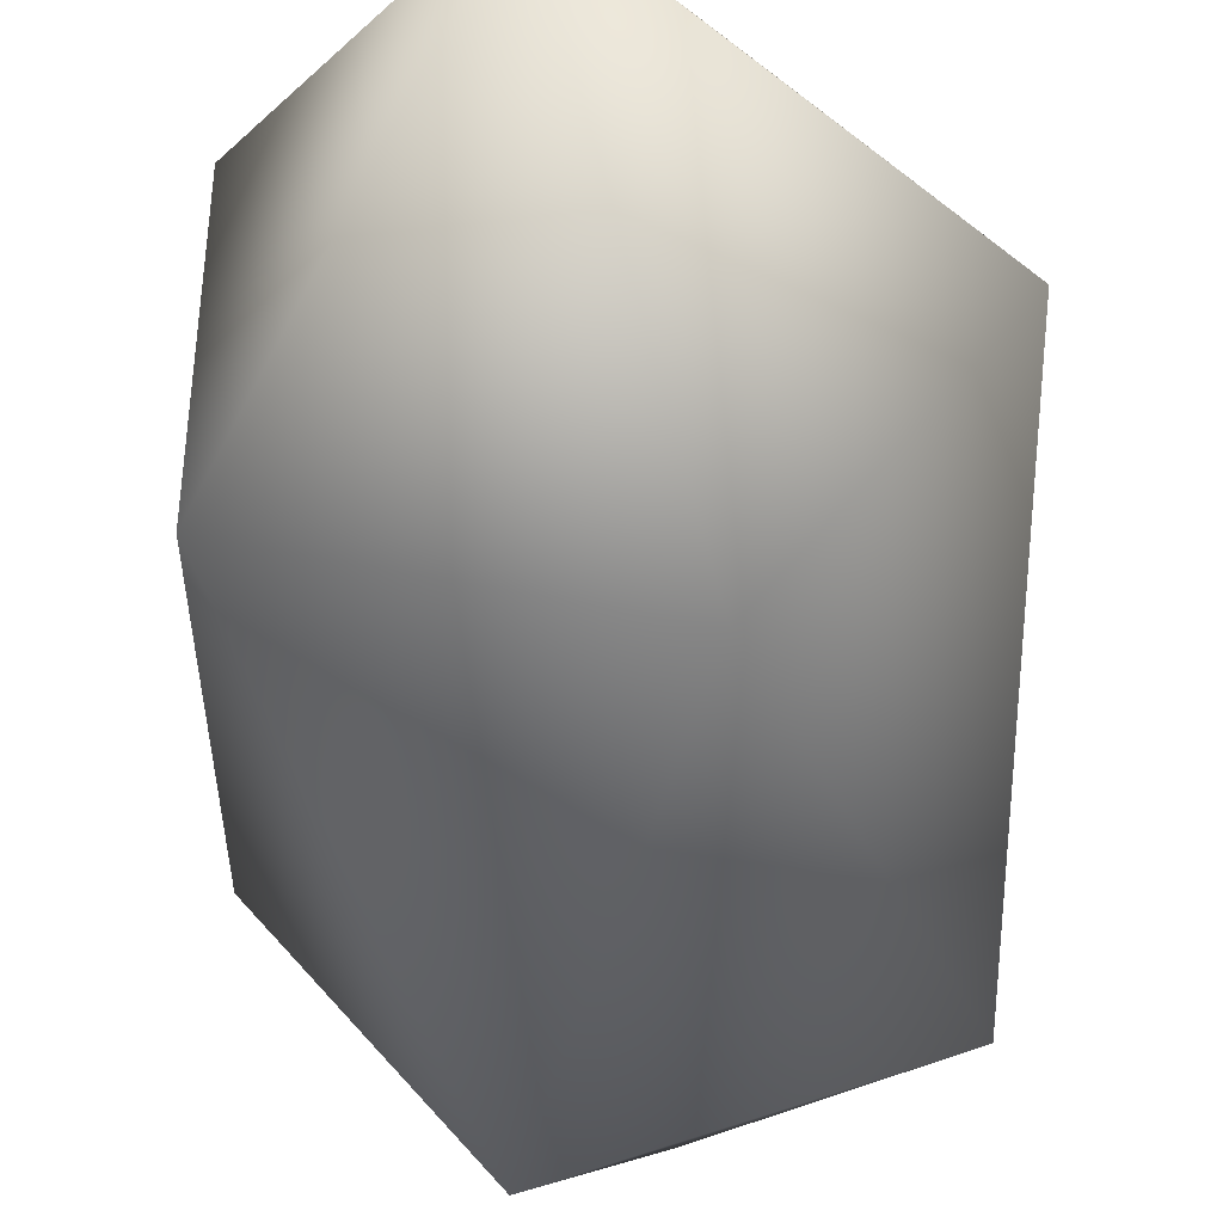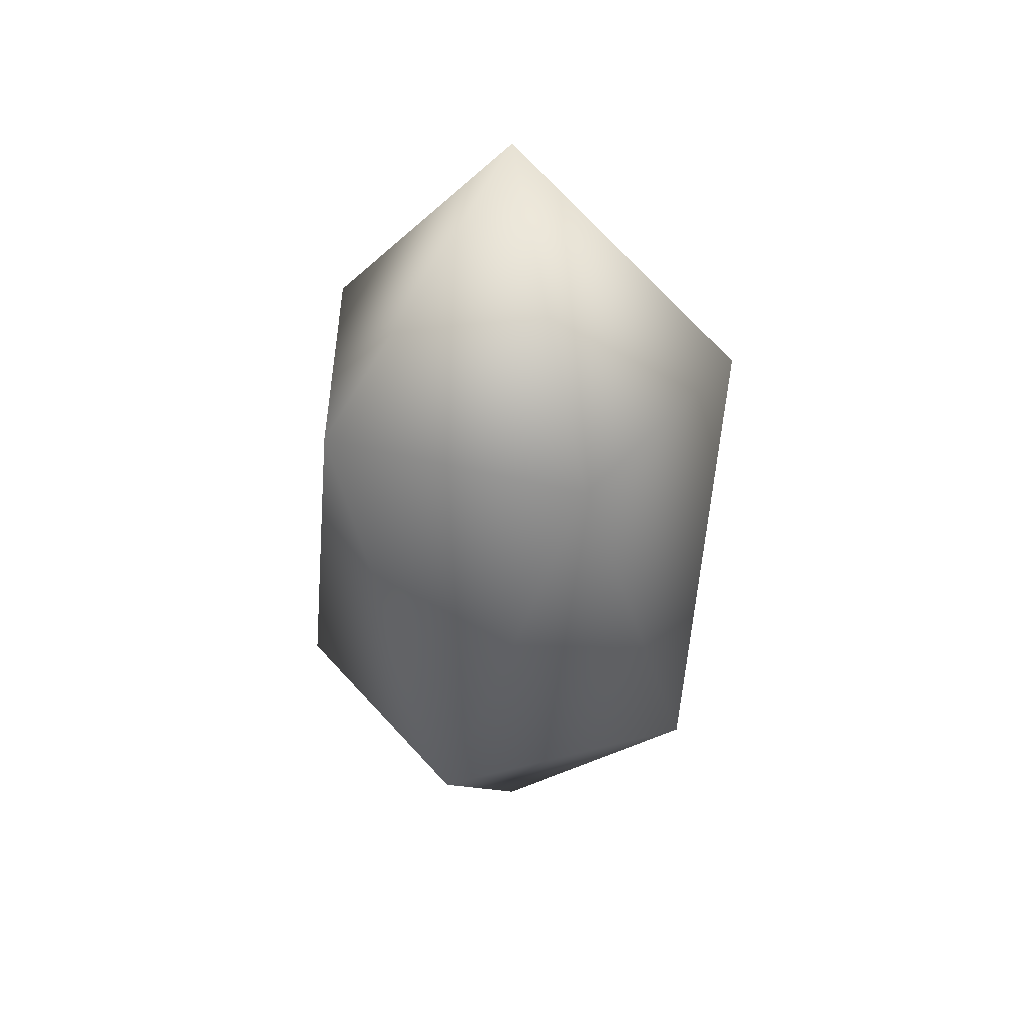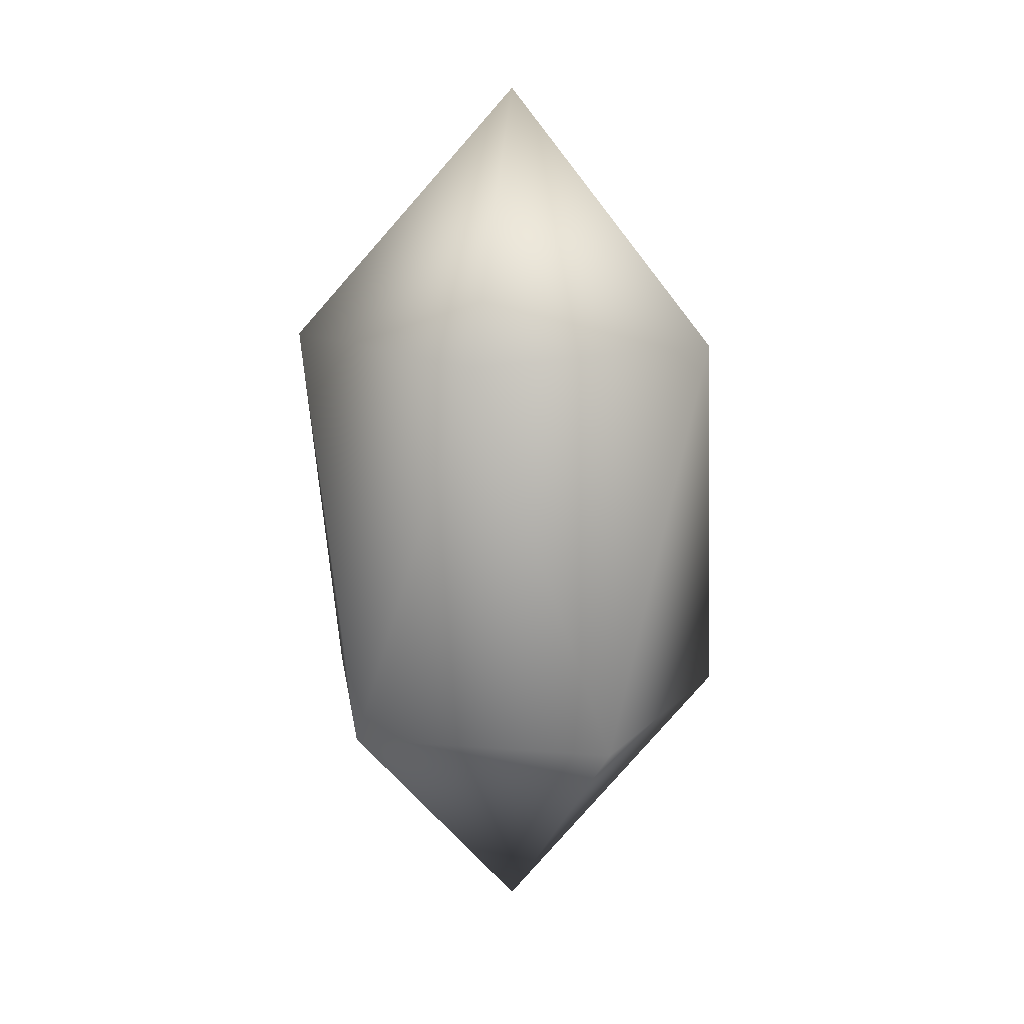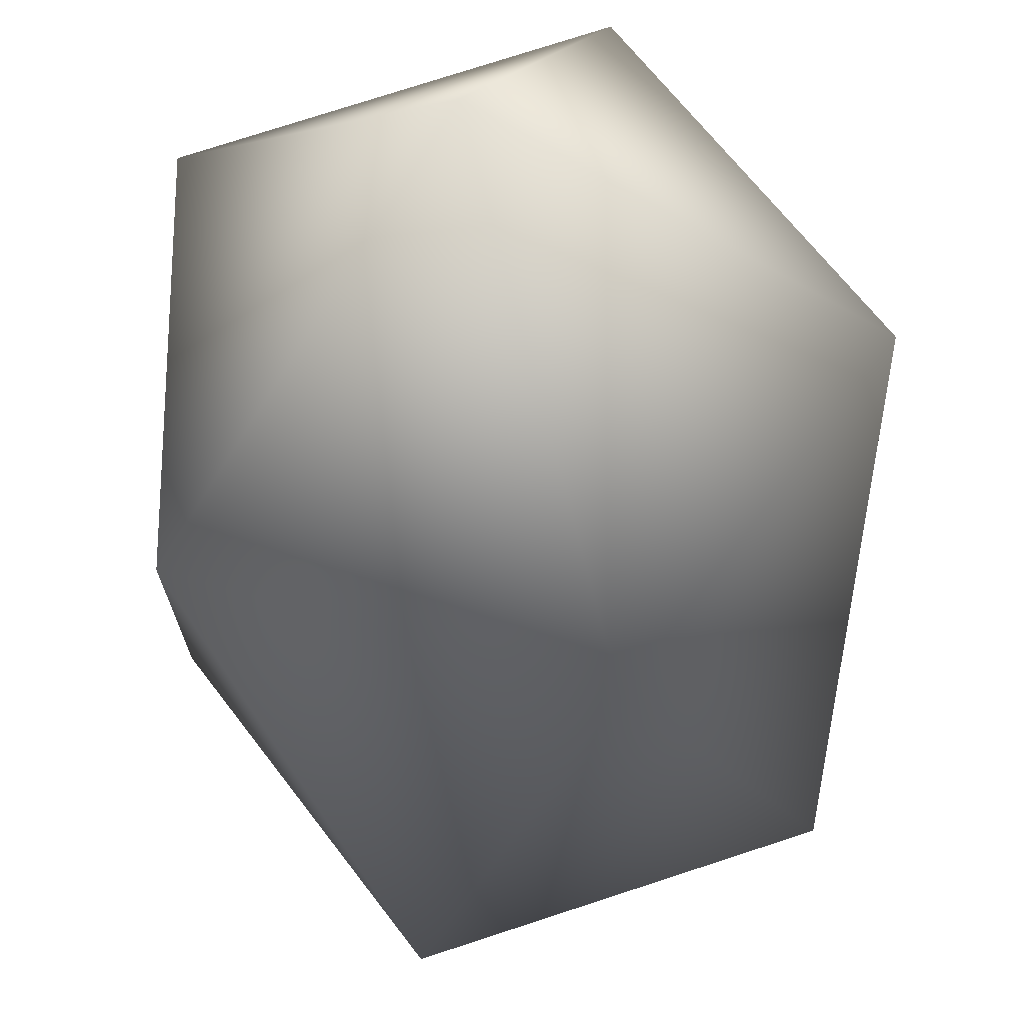
<metadata>
{"format":"obj","ext":"obj","renderer":"f3d","projection":"perspective","resolution":1024,"background":"white","views":[{"elev":-44.4,"azim":-175.1,"up":"+Y"},{"elev":40.0,"azim":-143.9,"up":"+Z"},{"elev":15.1,"azim":171.8,"up":"+Z"},{"elev":-26.9,"azim":3.3,"up":"+Y"}]}
</metadata>
<code>
o Fp224Cylinder_164Fp224_Cylinder_164_0_GeomSubset_1
v 0 0.1373 0.08949
v 0.02682 0.1347 0.08949
v 0.02344 0.1177 0.2483
v 0 0.12 0.2483
v 0.04598 0.1108 0.2483
v 0.0526 0.1269 0.08949
v 0.06676 0.09974 0.2483
v 0.07637 0.1142 0.08948
v 0.08497 0.0848 0.2483
v 0.0972 0.09708 0.08948
v 0.09991 0.06659 0.2483
v 0.1143 0.07625 0.08947
v 0.111 0.04581 0.2483
v 0.127 0.05248 0.08946
v 0.1179 0.02327 0.2483
v 0.1348 0.0267 0.08945
v 0.1202 -0.000172 0.2483
v 0.1375 -0.000117 0.08944
v 0.1179 -0.02362 0.2483
v 0.1348 -0.02693 0.08943
v 0.111 -0.04616 0.2483
v 0.127 -0.05272 0.08943
v 0.09991 -0.06693 0.2483
v 0.1143 -0.07648 0.08942
v 0.08497 -0.08514 0.2483
v 0.0972 -0.09731 0.08941
v 0.06676 -0.1001 0.2482
v 0.07637 -0.1144 0.0894
v 0.04598 -0.1112 0.2482
v 0.0526 -0.1271 0.0894
v 0.02344 -0.118 0.2482
v 0.02682 -0.1349 0.0894
v 0 -0.1203 0.2482
v 0 -0.1376 0.0894
v -0.02344 -0.118 0.2482
v -0.02682 -0.1349 0.0894
v -0.04598 -0.1112 0.2482
v -0.0526 -0.1271 0.0894
v -0.06676 -0.1001 0.2482
v -0.07637 -0.1144 0.0894
v -0.08497 -0.08514 0.2483
v -0.0972 -0.09731 0.08941
v -0.09991 -0.06693 0.2483
v -0.1143 -0.07648 0.08942
v -0.111 -0.04616 0.2483
v -0.127 -0.05272 0.08943
v -0.1179 -0.02362 0.2483
v -0.1348 -0.02693 0.08943
v -0.1202 -0.000172 0.2483
v -0.1375 -0.000117 0.08944
v -0.1179 0.02327 0.2483
v -0.1348 0.0267 0.08945
v -0.111 0.04581 0.2483
v -0.127 0.05248 0.08946
v -0.09991 0.06659 0.2483
v -0.1143 0.07625 0.08947
v -0.08497 0.0848 0.2483
v -0.0972 0.09708 0.08948
v -0.06676 0.09974 0.2483
v -0.07637 0.1142 0.08948
v -0.04598 0.1108 0.2483
v -0.0526 0.1269 0.08949
v -0.02344 0.1177 0.2483
v -0.02682 0.1347 0.08949
v 0 0.1362 0.08757
v -0.02659 0.1336 0.08757
v 0 0.135 0.0893
v 0.02636 0.1324 0.0893
v 0.02299 0.1154 0.2481
v 0 0.1177 0.2481
v 0.04509 0.1087 0.2481
v 0.05171 0.1247 0.0893
v 0.06546 0.0978 0.2481
v 0.07507 0.1122 0.0893
v 0.08332 0.08315 0.2481
v 0.09555 0.09543 0.08929
v 0.09797 0.06529 0.2481
v 0.1123 0.07495 0.08928
v 0.1089 0.04492 0.2481
v 0.1248 0.05159 0.08927
v 0.1156 0.02281 0.2481
v 0.1325 0.02624 0.08927
v 0.1178 -0.000172 0.2481
v 0.1351 -0.000117 0.08926
v 0.1156 -0.02316 0.2481
v 0.1325 -0.02648 0.08925
v 0.1089 -0.04526 0.2481
v 0.1248 -0.05183 0.08924
v 0.09797 -0.06563 0.2481
v 0.1123 -0.07519 0.08923
v 0.08332 -0.08349 0.2481
v 0.09555 -0.09566 0.08922
v 0.06546 -0.09814 0.2481
v 0.07507 -0.1125 0.08922
v 0.04509 -0.109 0.2481
v 0.05171 -0.125 0.08921
v 0.02299 -0.1157 0.2481
v 0.02636 -0.1326 0.08921
v 0 -0.118 0.2481
v 0 -0.1352 0.08921
v -0.02299 -0.1157 0.2481
v -0.02636 -0.1326 0.08921
v -0.04509 -0.109 0.2481
v -0.05171 -0.125 0.08921
v -0.06546 -0.09814 0.2481
v -0.07507 -0.1125 0.08922
v -0.08332 -0.08349 0.2481
v -0.09555 -0.09566 0.08922
v -0.09797 -0.06563 0.2481
v -0.1123 -0.07519 0.08923
v -0.1089 -0.04526 0.2481
v -0.1248 -0.05183 0.08924
v -0.1156 -0.02316 0.2481
v -0.1325 -0.02648 0.08925
v -0.1178 -0.000172 0.2481
v -0.1351 -0.000117 0.08926
v -0.1156 0.02282 0.2481
v -0.1325 0.02624 0.08927
v -0.1089 0.04492 0.2481
v -0.1248 0.05159 0.08927
v -0.09797 0.06529 0.2481
v -0.1123 0.07495 0.08928
v -0.08332 0.08315 0.2481
v -0.09555 0.09543 0.08929
v -0.06546 0.0978 0.2481
v -0.07507 0.1122 0.0893
v -0.04509 0.1087 0.2481
v -0.05171 0.1247 0.0893
v -0.02299 0.1154 0.2481
v -0.02636 0.1324 0.0893
v -0.1337 0.02647 0.08753
v -0.1363 -0.000116 0.08752
v -0.1133 0.0756 0.08754
v -0.1259 0.05204 0.08754
v -0.07572 0.1132 0.08756
v -0.09637 0.09625 0.08755
v -0.05215 0.1258 0.08756
v -0.1337 -0.0267 0.08751
v -0.1259 -0.05227 0.0875
v -0.1133 -0.07583 0.08749
v -0.09637 -0.09649 0.08749
v -0.07572 -0.1134 0.08748
v -0.05215 -0.126 0.08748
v -0.02659 -0.1338 0.08747
v 0 -0.1364 0.08747
v 0.02659 -0.1338 0.08747
v 0.05215 -0.126 0.08748
v 0.07572 -0.1134 0.08748
v 0.09637 -0.09649 0.08749
v 0.1133 -0.07583 0.08749
v 0.1259 -0.05227 0.0875
v 0.1337 -0.0267 0.08751
v 0.1363 -0.000117 0.08752
v 0.1337 0.02647 0.08753
v 0.1259 0.05204 0.08754
v 0.1133 0.0756 0.08754
v 0.09637 0.09625 0.08755
v 0.07572 0.1132 0.08756
v 0.05215 0.1258 0.08756
v 0.02659 0.1336 0.08757
v 0.1167 0.02304 0.2494
v 0.1099 0.04537 0.2494
v 0.119 -0.000172 0.2494
v 0.1167 -0.02339 0.2494
v 0.1099 -0.04571 0.2494
v 0.09894 -0.06628 0.2494
v 0.08414 -0.08432 0.2493
v 0.06611 -0.09911 0.2493
v 0.04554 -0.1101 0.2493
v 0.09894 0.06594 0.2494
v 0.08414 0.08397 0.2494
v 0.06611 0.09877 0.2494
v 0.04554 0.1098 0.2494
v 0.02321 0.1165 0.2494
v 0 0.1188 0.2494
v -0.02321 0.1165 0.2494
v -0.04554 0.1098 0.2494
v -0.06611 0.09877 0.2494
v -0.08414 0.08397 0.2494
v -0.09894 0.06594 0.2494
v -0.1099 0.04537 0.2494
v -0.1167 0.02304 0.2494
v -0.119 -0.000172 0.2494
v -0.1167 -0.02339 0.2494
v -0.1099 -0.04571 0.2494
v -0.09894 -0.06628 0.2494
v -0.08414 -0.08432 0.2493
v -0.06611 -0.09911 0.2493
v -0.04554 -0.1101 0.2493
v -0.02321 -0.1169 0.2493
v 0 -0.1192 0.2493
v 0.02321 -0.1169 0.2493
v 0 -0.000134 0.1368
v -0.004367 -0.01358 0.1525
v 0.01143 -0.008446 0.1525
v 0.01143 0.008169 0.1525
v -0.01413 -0.000139 0.1525
v -0.004367 0.0133 0.1525
v 0.01413 -0.000148 0.1779
v 0.004367 -0.01359 0.1779
v -0.01143 -0.008455 0.1779
v -0.01143 0.00816 0.1779
v 0.004367 0.01329 0.1779
v 0 -0.000153 0.1936
v 0.01503 0.001988 0.1466
v 0.12 0.00136 0.2251
v 0.12 0.001358 0.2292
v 0.01503 0.001987 0.1511
v 0.01503 -0.002262 0.1466
v 0.12 -0.001688 0.2251
v 0.12 -0.001689 0.2292
v 0.01503 -0.002264 0.1511
v 0.002125 -0.01517 0.1466
v 0.001524 -0.1201 0.225
v 0.001524 -0.1201 0.2292
v 0.002125 -0.01517 0.1511
v -0.002125 -0.01517 0.1466
v -0.001524 -0.1201 0.225
v -0.002125 -0.01517 0.1511
v -0.001524 -0.1201 0.2292
v -0.01503 0.001988 0.1466
v -0.12 0.00136 0.2251
v -0.12 -0.001688 0.2251
v -0.01503 -0.002262 0.1466
v -0.12 -0.001689 0.2292
v -0.01503 -0.002264 0.1511
v -0.12 0.001358 0.2292
v -0.01503 0.001987 0.1511
v -0.001524 0.1198 0.2251
v 0.001524 0.1198 0.2251
v 0.001524 0.1198 0.2293
v -0.001524 0.1198 0.2293
v -0.002125 0.0149 0.1467
v -0.002125 0.01489 0.1511
v 0.002125 0.0149 0.1467
v 0.002125 0.01489 0.1511
v 0.01116 -0.006572 0.1245
v 0.01116 -0.006573 0.1267
v 0.01289 -0.00013 0.1267
v 0.01289 -0.000129 0.1245
v 0.006443 -0.01129 0.1245
v 0.006443 -0.01129 0.1267
v 0 -0.01302 0.1245
v 0 -0.01302 0.1267
v 0.01116 0.006312 0.1267
v 0.01116 0.006313 0.1245
v 0.006443 0.01103 0.1267
v 0.006443 0.01103 0.1245
v 0 0.01276 0.1245
v 0 0.01276 0.1267
v -0.006443 0.01103 0.1245
v -0.006443 0.01103 0.1267
v -0.01116 0.006313 0.1245
v -0.01116 0.006312 0.1267
v -0.01289 -0.000129 0.1245
v -0.01289 -0.00013 0.1267
v -0.01116 -0.006572 0.1245
v -0.01116 -0.006573 0.1267
v -0.006443 -0.01129 0.1245
v -0.006443 -0.01129 0.1267
v -0.007543 -0.004485 0.1275
v -0.00871 -0.000131 0.1275
v -0.007543 0.004224 0.1275
v 0 -0.008841 0.1275
v 0.004355 -0.007674 0.1275
v -0.004355 -0.007674 0.1275
v 0.007543 -0.004485 0.1275
v 0.00871 -0.000131 0.1275
v 0.007543 0.004224 0.1275
v 0.004355 0.007412 0.1275
v 0 0.008579 0.1275
v -0.004355 0.007412 0.1275
v 0.008857 -0.000131 0.1282
v 0.00767 -0.004559 0.1282
v 0.01291 -0.000138 0.1484
v 0.01118 0.006316 0.1484
v 0.01147 0.006483 0.1501
v 0.006622 0.01133 0.1501
v 0.006454 0.01104 0.1484
v 0 0.01311 0.1501
v 0 0.01277 0.1484
v -0.006622 0.01133 0.1501
v -0.006454 0.01104 0.1484
v -0.01147 0.006483 0.1501
v -0.01118 0.006316 0.1484
v 0.01324 -0.000138 0.1501
v 0.01118 -0.006591 0.1484
v 0.01147 -0.00676 0.1501
v 0.006454 -0.01132 0.1484
v 0.006622 -0.01161 0.1501
v 0 -0.01304 0.1484
v 0 -0.01338 0.1501
v -0.006454 -0.01132 0.1484
v -0.006622 -0.01161 0.1501
v -0.01118 -0.006591 0.1484
v -0.01147 -0.00676 0.1501
v -0.01291 -0.000138 0.1484
v -0.01324 -0.000138 0.1501
v -0.02027 -0.03525 0.1552
v -0.03511 -0.02041 0.1552
v 0.03511 -0.02041 0.1552
v 0.02027 -0.03525 0.1552
v -0.04054 -0.00014 0.1552
v 0 -0.04068 0.1552
v -0.03511 0.02013 0.1552
v -0.02027 0.03497 0.1552
v 0 0.0404 0.1552
v 0.02027 0.03497 0.1552
v 0.03439 -0.01999 0.1564
v 0.03971 -0.000141 0.1564
v 0.04054 -0.00014 0.1552
v 0.03511 0.02013 0.1552
v 0.01985 0.03425 0.1564
v 0.03439 0.01971 0.1564
v -0.03439 0.01971 0.1564
v -0.03971 -0.000141 0.1564
v -0.03439 -0.01999 0.1564
v -0.01985 -0.03453 0.1564
v 0 -0.03985 0.1564
v 0.01985 -0.03453 0.1564
v 0 -0.01367 0.153
v -0.006764 -0.01185 0.153
v -0.01171 -0.006903 0.153
v 0.01171 -0.006903 0.153
v 0.01353 -0.000139 0.153
v 0.006764 -0.01185 0.153
v 0.01171 0.006624 0.153
v 0.01077 0.004281 0.1522
v 0.009214 0.00698 0.1522
v 0.007119 0.009075 0.1522
v 0.007119 0.009076 0.1489
v 0.009214 0.006981 0.1489
v 0.006764 0.01158 0.153
v 0.00442 0.01063 0.1522
v 0.01154 0.001419 0.1522
v 0.01077 0.004282 0.1489
v 0.01154 0.001421 0.1489
v 0.01154 -0.001698 0.1522
v 0.008908 0.005005 0.1483
v 0.001559 0.0114 0.1522
v 0.001559 0.0114 0.1489
v 0.00442 0.01063 0.1489
v 0.005143 0.00877 0.1483
v 0.008908 -0.005281 0.1483
v 0.01029 -0.000138 0.1483
v 0.005143 -0.009046 0.1483
v 0 -0.01042 0.1483
v 0 0.01015 0.1483
v -0.005143 0.00877 0.1483
v -0.005143 -0.009046 0.1483
v -0.008908 0.005005 0.1483
v -0.008908 -0.005281 0.1483
v -0.01029 -0.000138 0.1483
v -0.001559 0.0114 0.1489
v 0.01077 -0.004558 0.1489
v 0.009214 -0.007257 0.1489
v 0.01154 -0.001696 0.1489
v 0.01077 -0.004559 0.1522
v 0.009214 -0.007258 0.1522
v 0.007119 -0.009353 0.1522
v 0.007119 -0.009352 0.1489
v 0.00442 -0.01091 0.1522
v 0.001559 -0.01168 0.1522
v 0.00442 -0.01091 0.1489
v 0.001559 -0.01168 0.1489
v -0.001559 -0.01168 0.1522
v -0.00442 -0.01091 0.1522
v -0.001559 -0.01168 0.1489
v -0.00442 -0.01091 0.1489
v -0.007119 -0.009353 0.1522
v -0.009214 -0.007258 0.1522
v -0.007119 -0.009352 0.1489
v -0.009214 -0.007257 0.1489
v -0.01077 -0.004559 0.1522
v -0.01353 -0.000139 0.153
v -0.01171 0.006624 0.153
v -0.01985 0.03425 0.1564
v 0 0.03957 0.1564
v 0 0.01339 0.153
v -0.006764 0.01158 0.153
v -0.01154 -0.001698 0.1522
v -0.01077 -0.004558 0.1489
v -0.01154 -0.001696 0.1489
v -0.009214 0.00698 0.1522
v -0.01077 0.004281 0.1522
v -0.01154 0.001419 0.1522
v -0.01154 0.001421 0.1489
v -0.01077 0.004282 0.1489
v -0.007119 0.009075 0.1522
v -0.009214 0.006981 0.1489
v -0.007119 0.009076 0.1489
v -0.00442 0.01063 0.1522
v -0.00442 0.01063 0.1489
v -0.001559 0.0114 0.1522
v 0 -0.02199 -0.204
v -0.01099 -0.01905 -0.204
v -0.006443 -0.01118 -0.1962
v 0 -0.0129 -0.1962
v 0.006443 -0.01118 -0.1962
v 0.01099 -0.01905 -0.204
v 0.01116 -0.006461 -0.1962
v 0.01903 -0.011 -0.204
v -0.01116 -0.006461 -0.1962
v -0.01903 -0.011 -0.204
v -0.01289 -1.9e-05 -0.1962
v -0.02198 -1.6e-05 -0.204
v -0.01116 0.006424 -0.1962
v -0.01903 0.01097 -0.204
v -0.006443 0.01114 -0.1962
v -0.01099 0.01902 -0.204
v 0 0.01287 -0.1962
v 0 0.02196 -0.204
v 0.006443 0.01114 -0.1962
v 0.01099 0.01902 -0.204
v 0.01903 0.01097 -0.204
v 0.01116 0.006424 -0.1962
v 0.02198 -1.6e-05 -0.204
v 0.01289 -1.9e-05 -0.1962
v 0.02158 -0.01248 -0.2057
v 0.02492 -1.5e-05 -0.2057
v -0.02158 0.01244 -0.2057
v -0.01246 0.02157 -0.2057
v 0.01246 -0.0216 -0.2057
v 0 0.02491 -0.2057
v 0.02158 0.01244 -0.2057
v 0.01246 0.02157 -0.2057
v 0 -0.02494 -0.2057
v -0.01246 -0.0216 -0.2057
v -0.02158 -0.01248 -0.2057
v -0.02492 -1.5e-05 -0.2057
v 0 -0.02788 -0.2118
v -0.01393 -0.02415 -0.2118
v 0 0.02785 -0.2118
v 0.01393 0.02412 -0.2118
v -0.02413 -0.01395 -0.2118
v -0.02787 -1.3e-05 -0.2118
v -0.02413 0.01392 -0.2118
v -0.01393 0.02412 -0.2118
v 0.01393 -0.02415 -0.2118
v 0.02413 -0.01395 -0.2118
v 0.02787 -1.3e-05 -0.2118
v 0.02413 0.01392 -0.2118
v -0.00767 0.004297 0.1282
v -0.008857 -0.000131 0.1282
v -0.00767 -0.004559 0.1282
v -0.004428 -0.007801 0.1282
v -0.004428 0.007539 0.1282
v 0 0.008726 0.1282
v 0.004428 0.007539 0.1282
v 0.00767 0.004297 0.1282
v 0 -0.008987 0.1282
v 0.004428 -0.007801 0.1282
v 0.0551 -0.05653 -0.2487
v -0.0551 -0.05653 -0.2487
v -0.0551 -0.05654 -0.2135
v 0.0551 -0.05654 -0.2135
v -0.05653 -0.05511 -0.2135
v -0.05653 -0.0551 -0.2487
v -0.05653 0.05509 -0.2135
v -0.05653 0.0551 -0.2487
v -0.0551 0.05651 -0.2135
v -0.0551 0.05652 -0.2487
v 0.0551 0.05651 -0.2135
v 0.0551 0.05652 -0.2487
v 0.05653 0.05509 -0.2135
v 0.05653 0.0551 -0.2487
v 0.05653 -0.05511 -0.2135
v 0.05653 -0.0551 -0.2487
v 0.0551 0.05509 -0.2107
v 0.0551 -0.05511 -0.2107
v -0.0551 -0.05511 -0.2107
v -0.0551 0.05509 -0.2107
v -0.0551 -0.0551 -0.2516
v -0.0551 0.0551 -0.2515
v 0.0551 0.0551 -0.2515
v 0.0551 -0.0551 -0.2516
f 193 195 194
f 195 193 196
f 193 194 197
f 193 197 198
f 193 198 196
f 195 196 199
f 194 195 200
f 195 199 200
f 197 194 201
f 194 200 201
f 198 197 202
f 197 201 202
f 196 198 203
f 198 202 203
f 196 203 199
f 200 199 204
f 201 200 204
f 202 201 204
f 203 202 204
f 199 203 204

</code>
